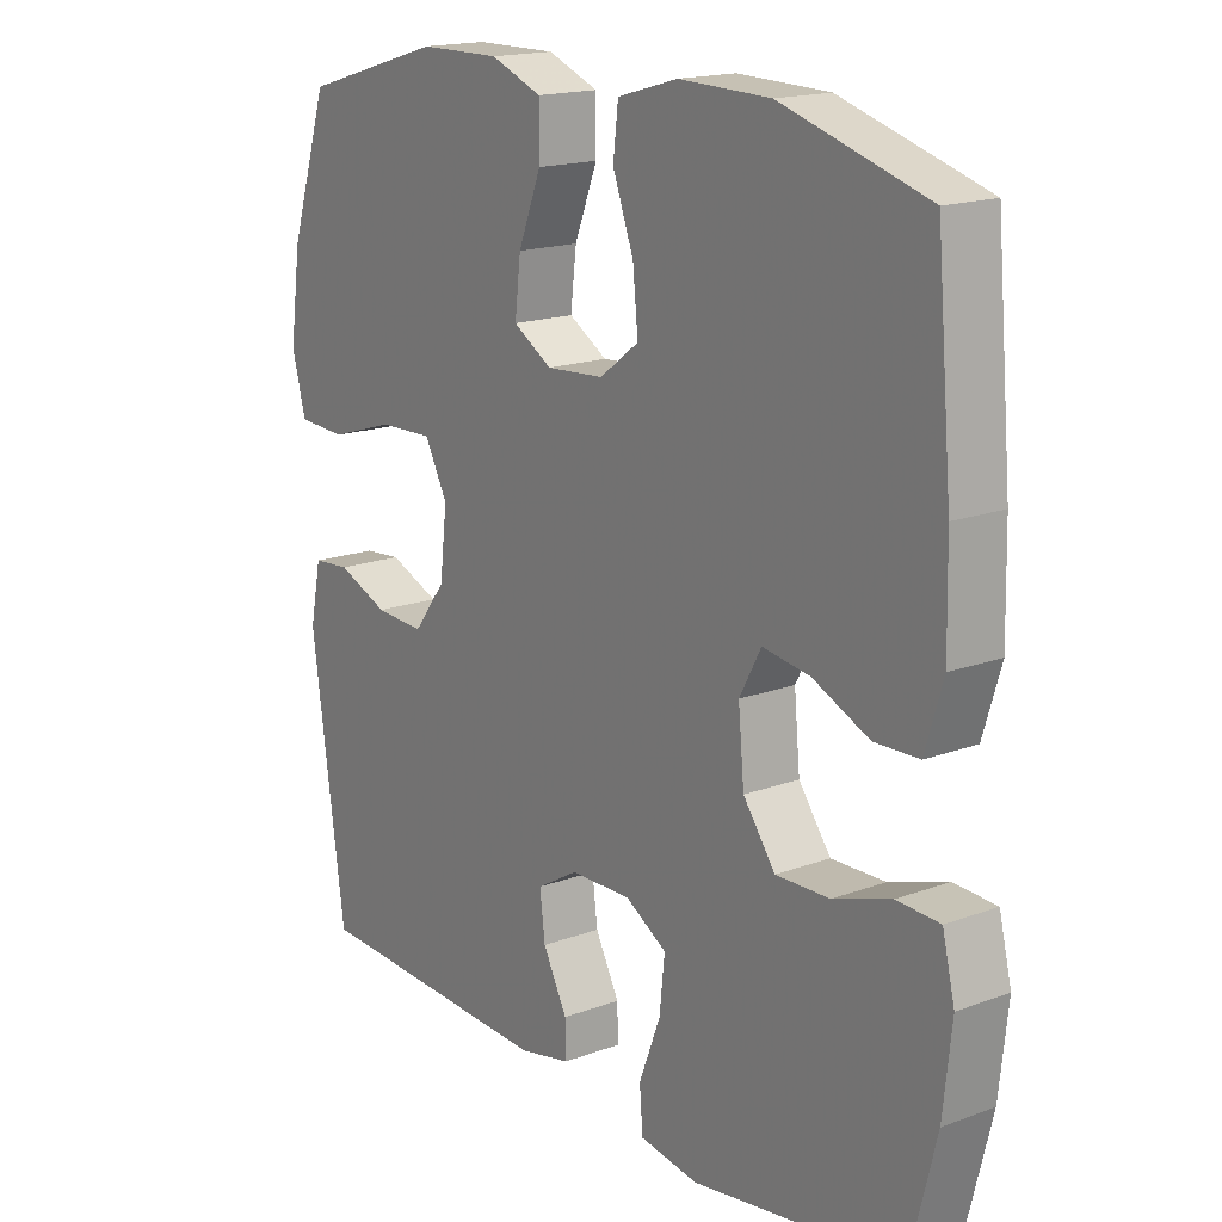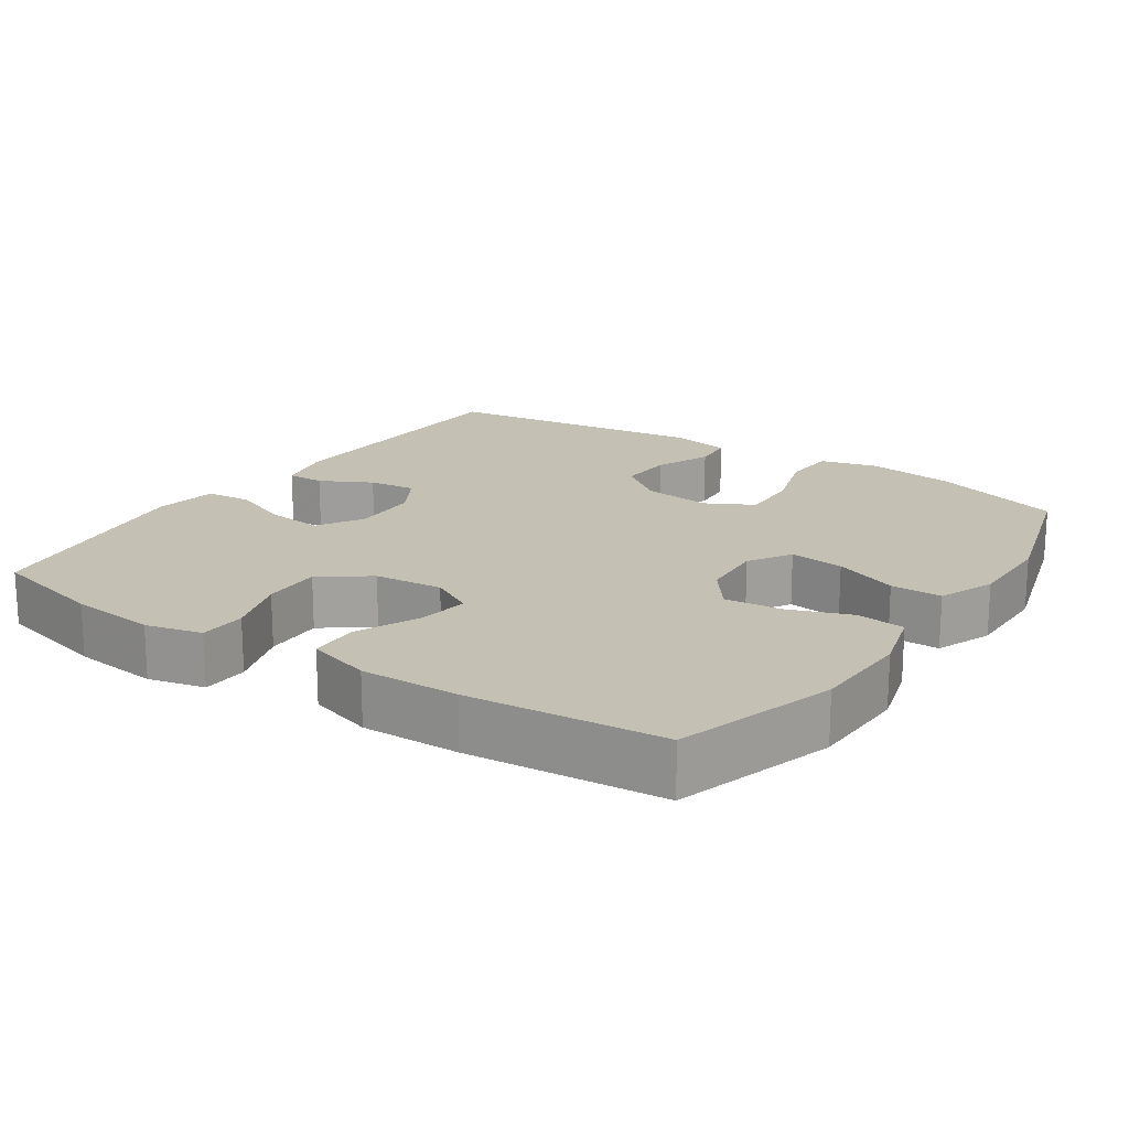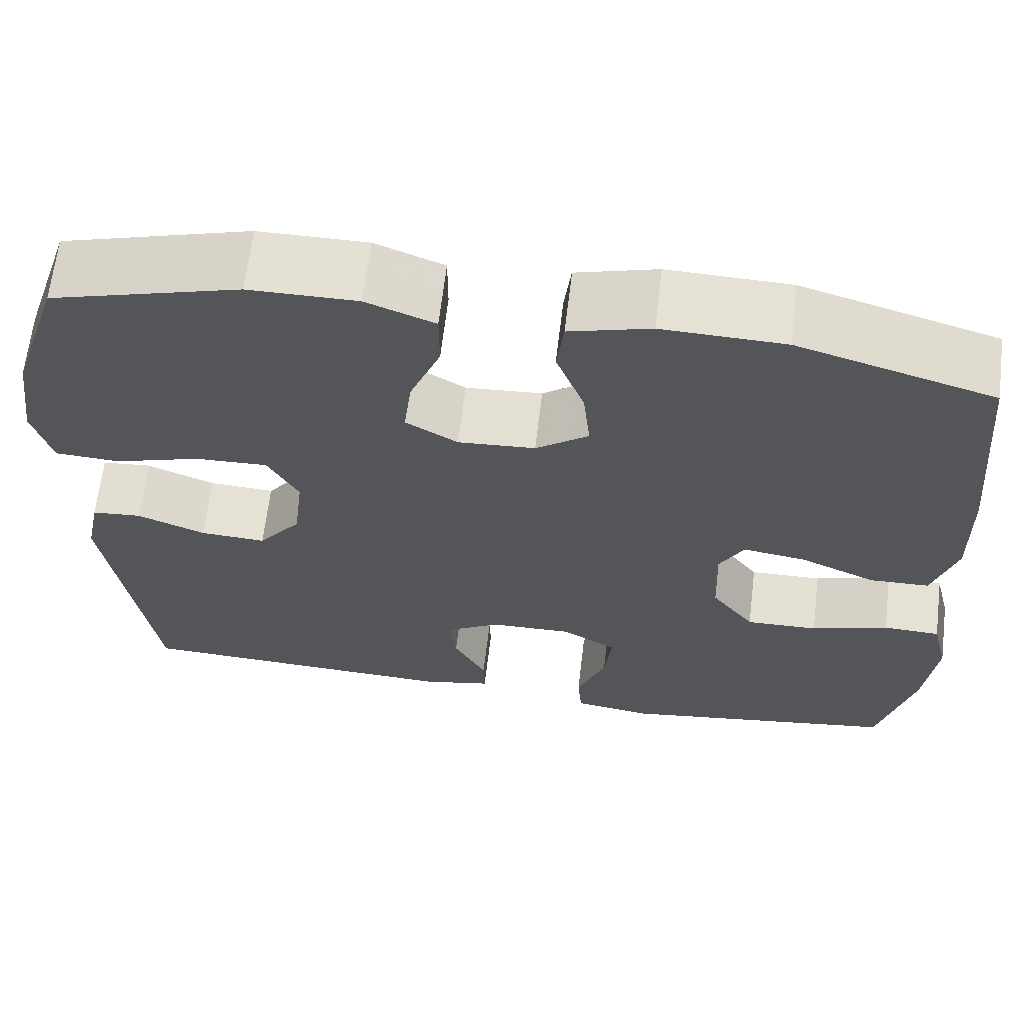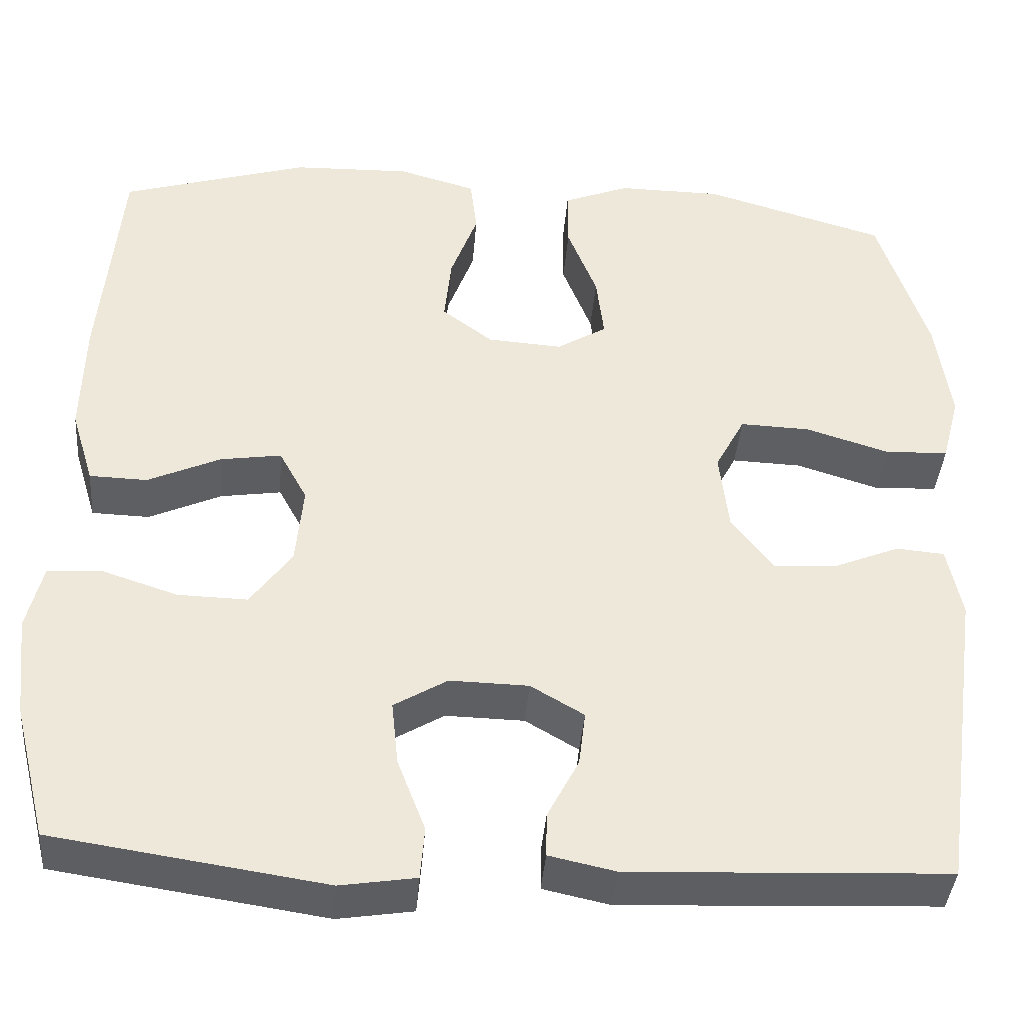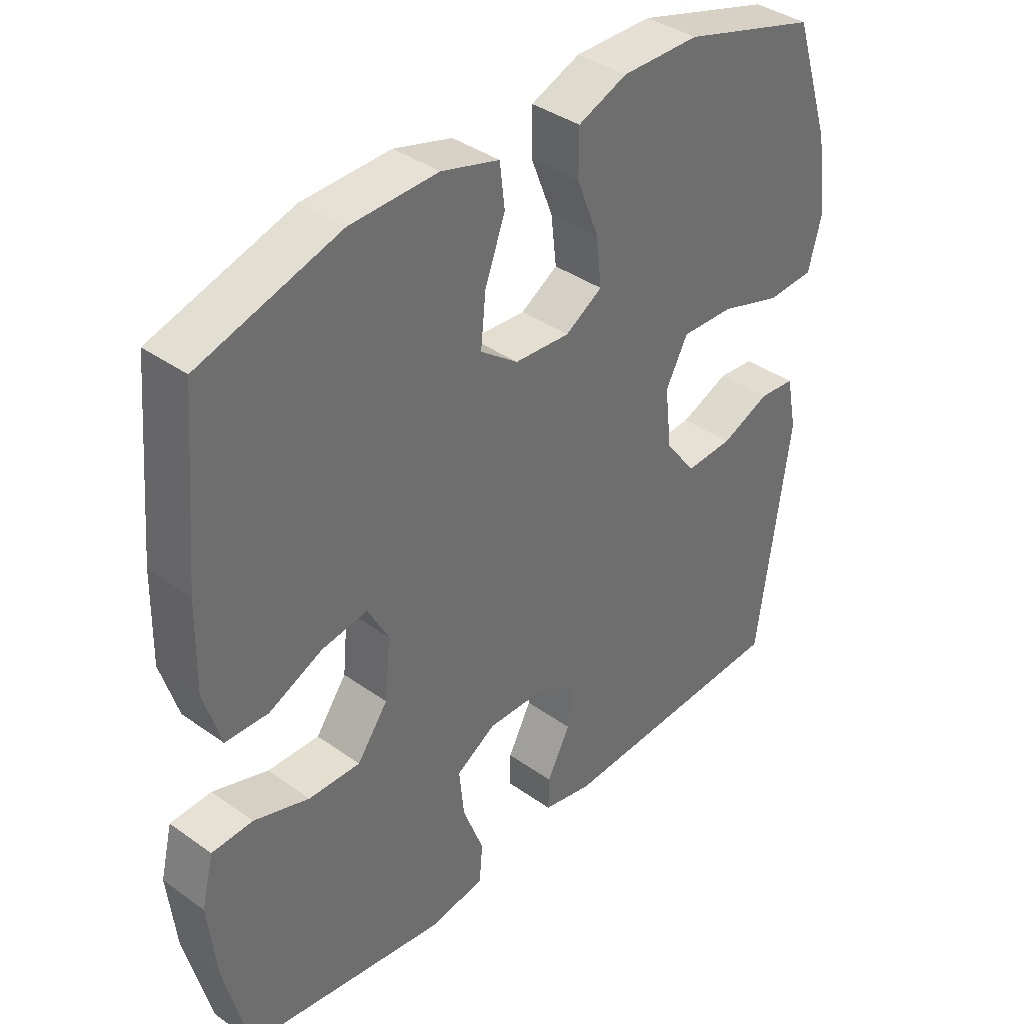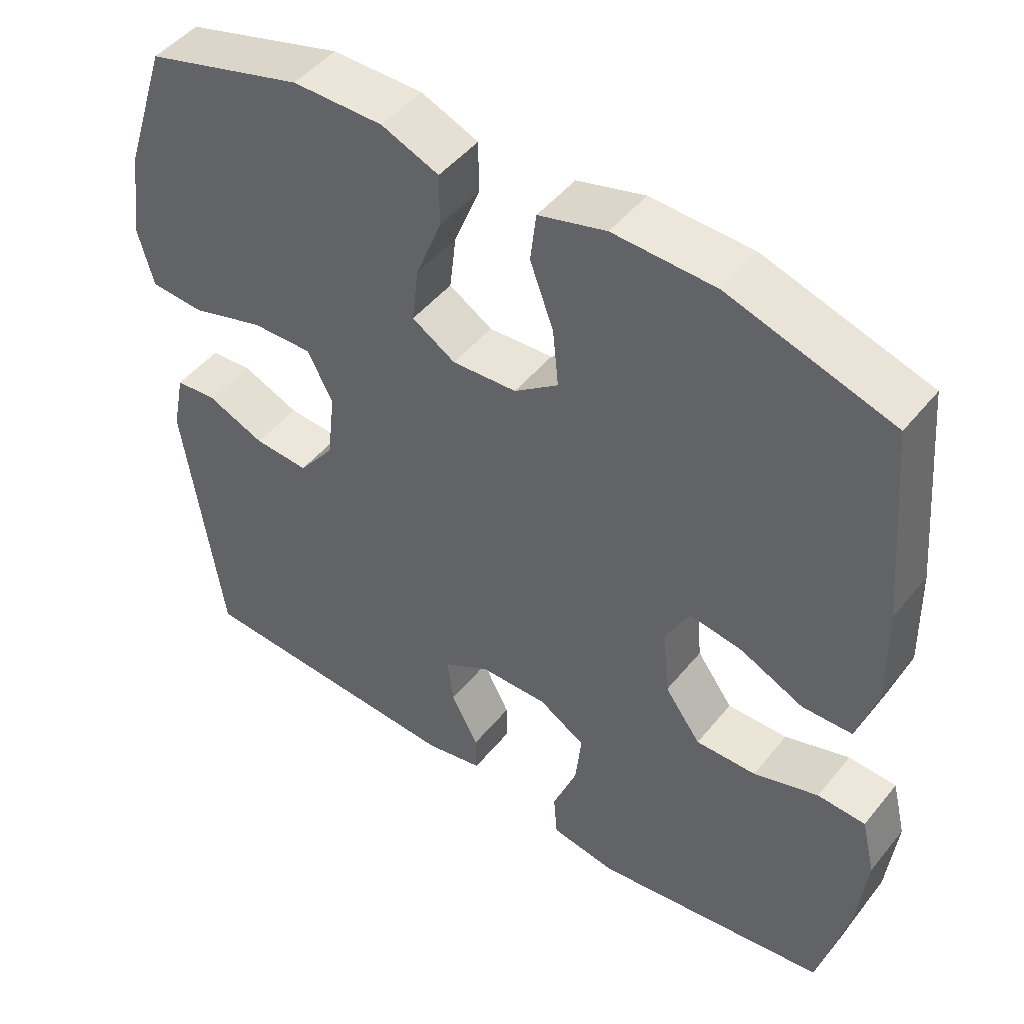
<metadata>
{"format":"obj","ext":"obj","renderer":"f3d","projection":"perspective","resolution":1024,"background":"white","views":[{"elev":17.0,"azim":-126.6,"up":"+Z"},{"elev":18.3,"azim":-56.0,"up":"+Y"},{"elev":65.3,"azim":-173.2,"up":"+Z"},{"elev":-39.6,"azim":-4.6,"up":"+Z"},{"elev":38.2,"azim":-47.9,"up":"+Z"},{"elev":47.7,"azim":-143.0,"up":"+Z"}]}
</metadata>
<code>
v -0.5 0.07 -0.5
v -0.54 0.07 -0.34
v -0.553 0.07 -0.22
v -0.534 0.07 -0.142
v -0.469 0.07 -0.139
v -0.381 0.07 -0.168
v -0.299 0.07 -0.17
v -0.25 0.07 -0.103
v -0.241 0.07 -0.008
v -0.274 0.07 0.053
v -0.346 0.07 0.042
v -0.432 0.07 0.003
v -0.5 0.07 0.005
v -0.527 0.07 0.094
v -0.524 0.07 0.23
v -0.5 0.07 0.5
v -0.278 0.07 0.567
v -0.139 0.07 0.571
v -0.047 0.07 0.545
v -0.039 0.07 0.478
v -0.071 0.07 0.391
v -0.079 0.07 0.312
v -0.019 0.07 0.267
v 0.069 0.07 0.261
v 0.128 0.07 0.297
v 0.119 0.07 0.373
v 0.084 0.07 0.462
v 0.084 0.07 0.533
v 0.162 0.07 0.564
v 0.285 0.07 0.563
v 0.5 0.07 0.5
v 0.559 0.07 0.318
v 0.576 0.07 0.195
v 0.555 0.07 0.115
v 0.481 0.07 0.111
v 0.382 0.07 0.142
v 0.299 0.07 0.145
v 0.264 0.07 0.079
v 0.275 0.07 -0.016
v 0.324 0.07 -0.08
v 0.399 0.07 -0.076
v 0.477 0.07 -0.044
v 0.534 0.07 -0.049
v 0.551 0.07 -0.133
v 0.5 0.07 -0.5
v 0.125 0.07 -0.516
v 0.046 0.07 -0.499
v 0.047 0.07 -0.447
v 0.084 0.07 -0.376
v 0.092 0.07 -0.311
v 0.029 0.07 -0.274
v -0.064 0.07 -0.272
v -0.127 0.07 -0.31
v -0.119 0.07 -0.386
v -0.086 0.07 -0.472
v -0.091 0.07 -0.534
v -0.18 0.07 -0.548
v -0.5 0 -0.5
v -0.54 0 -0.34
v -0.553 0 -0.22
v -0.534 0 -0.142
v -0.469 0 -0.139
v -0.381 0 -0.168
v -0.299 0 -0.17
v -0.25 0 -0.103
v -0.241 0 -0.008
v -0.274 0 0.053
v -0.346 0 0.042
v -0.432 0 0.003
v -0.5 0 0.005
v -0.527 0 0.094
v -0.524 0 0.23
v -0.5 0 0.5
v -0.278 0 0.567
v -0.139 0 0.571
v -0.047 0 0.545
v -0.039 0 0.478
v -0.071 0 0.391
v -0.079 0 0.312
v -0.019 0 0.267
v 0.069 0 0.261
v 0.128 0 0.297
v 0.119 0 0.373
v 0.084 0 0.462
v 0.084 0 0.533
v 0.162 0 0.564
v 0.285 0 0.563
v 0.5 0 0.5
v 0.559 0 0.318
v 0.576 0 0.195
v 0.555 0 0.115
v 0.481 0 0.111
v 0.382 0 0.142
v 0.299 0 0.145
v 0.264 0 0.079
v 0.275 0 -0.016
v 0.324 0 -0.08
v 0.399 0 -0.076
v 0.477 0 -0.044
v 0.534 0 -0.049
v 0.551 0 -0.133
v 0.5 0 -0.5
v 0.125 0 -0.516
v 0.046 0 -0.499
v 0.047 0 -0.447
v 0.084 0 -0.376
v 0.092 0 -0.311
v 0.029 0 -0.274
v -0.064 0 -0.272
v -0.127 0 -0.31
v -0.119 0 -0.386
v -0.086 0 -0.472
v -0.091 0 -0.534
v -0.18 0 -0.548
f 54 55 56 57
f 53 54 57 1
f 52 53 1 2
f 46 47 48 49
f 46 49 50
f 45 46 50
f 44 45 50 51
f 41 42 43 44
f 40 41 44 51
f 33 34 35 36
f 33 36 37
f 32 33 37
f 31 32 37
f 30 31 37
f 29 30 37 38
f 26 27 28 29
f 25 26 29 38
f 18 19 20 21
f 18 21 22
f 17 18 22
f 16 17 22
f 15 16 22 23
f 11 12 13 14
f 10 11 14 15
f 3 4 5 6
f 52 2 3 6
f 52 6 7
f 39 40 51 52
f 39 52 7 8
f 24 25 38 39
f 24 39 8 9
f 10 15 23 24
f 9 10 24
f 114 113 112 111
f 58 114 111 110
f 59 58 110 109
f 106 105 104 103
f 107 106 103
f 107 103 102
f 108 107 102 101
f 101 100 99 98
f 108 101 98 97
f 93 92 91 90
f 94 93 90
f 94 90 89
f 94 89 88
f 94 88 87
f 95 94 87 86
f 86 85 84 83
f 95 86 83 82
f 78 77 76 75
f 79 78 75
f 79 75 74
f 79 74 73
f 80 79 73 72
f 71 70 69 68
f 72 71 68 67
f 63 62 61 60
f 63 60 59 109
f 64 63 109
f 109 108 97 96
f 65 64 109 96
f 96 95 82 81
f 66 65 96 81
f 81 80 72 67
f 81 67 66
f 1 58 59 2
f 2 59 60 3
f 3 60 61 4
f 4 61 62 5
f 5 62 63 6
f 6 63 64 7
f 7 64 65 8
f 8 65 66 9
f 9 66 67 10
f 10 67 68 11
f 11 68 69 12
f 12 69 70 13
f 13 70 71 14
f 14 71 72 15
f 15 72 73 16
f 16 73 74 17
f 17 74 75 18
f 18 75 76 19
f 19 76 77 20
f 20 77 78 21
f 21 78 79 22
f 22 79 80 23
f 23 80 81 24
f 24 81 82 25
f 25 82 83 26
f 26 83 84 27
f 27 84 85 28
f 28 85 86 29
f 29 86 87 30
f 30 87 88 31
f 31 88 89 32
f 32 89 90 33
f 33 90 91 34
f 34 91 92 35
f 35 92 93 36
f 36 93 94 37
f 37 94 95 38
f 38 95 96 39
f 39 96 97 40
f 40 97 98 41
f 41 98 99 42
f 42 99 100 43
f 43 100 101 44
f 44 101 102 45
f 45 102 103 46
f 46 103 104 47
f 47 104 105 48
f 48 105 106 49
f 49 106 107 50
f 50 107 108 51
f 51 108 109 52
f 52 109 110 53
f 53 110 111 54
f 54 111 112 55
f 55 112 113 56
f 56 113 114 57
f 57 114 58 1

</code>
